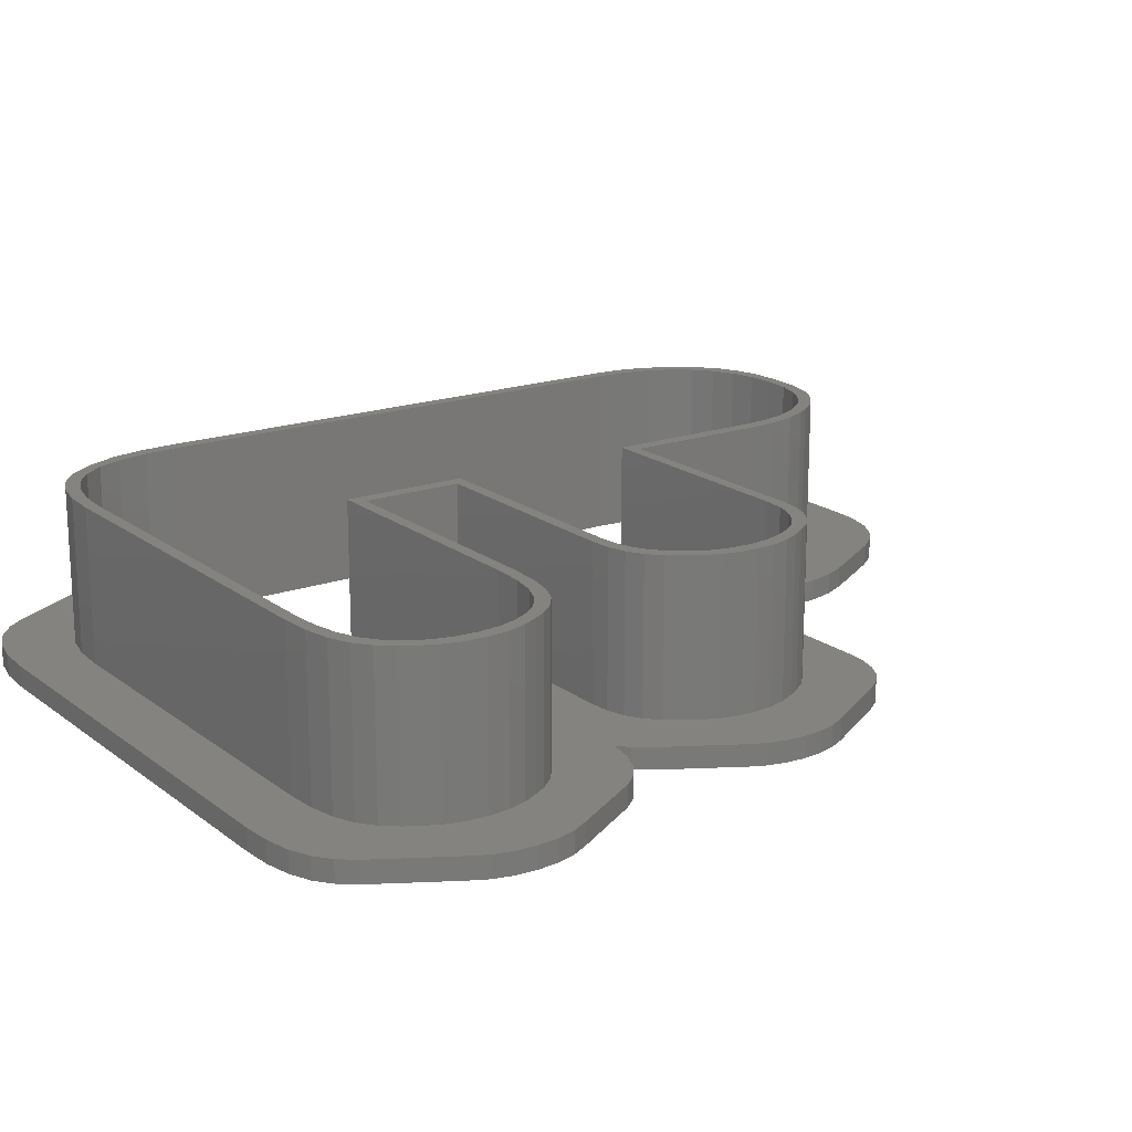
<metadata>
{"format":"stl","ext":"stl","renderer":"f3d","projection":"perspective","resolution":1024,"background":"white","views":[{"elev":18.2,"azim":-124.9,"up":"+Z"}]}
</metadata>
<code>
# stl→obj: 426 verts, 860 faces
v 30.88 -19.85 0
v 30.88 17.45 0
v 30.88 17.45 1.51
v 30.88 -19.85 1.51
v -26.12 22.67 0
v -25.75 24.03 0
v -26.24 21.16 0
v -25.13 25.24 0
v -22.13 30.44 0
v -21.27 31.5 0
v -20.14 32.36 0
v -18.66 32.98 0
v -16.82 33.35 0
v -14.63 33.47 0
v -11.63 28.28 0
v 17.53 33.47 0
v 6.702 -8.626 0
v 0.702 -13.82 0
v -9.734 -8.626 0
v 6.702 -19.85 0
v 17 28.11 0
v 25.35 30.87 0
v 26.45 29.37 0
v 23.45 24.18 0
v 29.45 24.18 0
v 24.25 22.31 0
v 30.25 22.31 0
v 24.72 20.07 0
v 30.72 20.07 0
v 24.88 17.45 0
v 30.27 -23.94 0
v 24.88 -19.85 0
v 29.5 -25.61 0
v 23.5 -25.61 0
v 26.5 -30.81 0
v 22.43 -27.04 0
v 25.43 -32.24 0
v 21.09 -28.18 0
v 24.09 -33.38 0
v 19.54 -28.99 0
v 22.54 -34.19 0
v 17.77 -29.48 0
v 20.77 -34.68 0
v 15.79 -29.65 0
v 18.79 -34.84 0
v 10.49 -28.18 0
v 12.79 -34.84 0
v 20 33.31 0
v 0.702 -19.85 0
v 10.8 -34.68 0
v 9.036 -34.19 0
v 0.856 -22.02 0
v 7.486 -33.38 0
v 1.315 -23.94 0
v 6.152 -32.24 0
v 2.08 -25.61 0
v 5.08 -30.81 0
v -18.32 7.223 0
v -17.55 -11.85 0
v -21.32 2.027 0
v -15.48 -13.33 0
v -16.6 -12.71 0
v -12.73 -13.82 0
v -13.6 -7.515 0
v -12.48 -8.132 0
v -22.29 -1.751 0
v -21.86 -4.399 0
v -22.18 -3.124 0
v 19.13 27.62 0
v -18.32 -10.77 0
v -22.18 -0.383 0
v -21.32 -5.574 0
v -26.12 19.66 0
v -25.75 18.3 0
v -16.29 -1.751 0
v -16.18 -3.124 0
v -21.86 0.876 0
v -14.19 -13.7 0
v -15.31 -5.574 0
v -15.86 -4.398 0
v -11.19 -8.503 0
v -18.66 9.351 0
v -16.82 8.98 0
v -16.8 8.978 0
v -25.13 17.09 0
v -17.55 8.265 0
v -15.31 2.027 0
v -20.14 9.968 0
v -21.27 10.83 0
v -22.13 11.89 0
v -20.24 21.16 0
v -20.12 22.67 0
v -20.12 19.66 0
v -9.734 5.124 0
v -13.82 14.18 0
v -11.63 14.05 0
v -17.14 15.16 0
v -15.66 14.55 0
v -19.75 18.3 0
v -19.13 17.09 0
v -18.27 16.03 0
v 23.91 32.01 0
v 6.702 14.05 0
v 6.702 5.124 0
v -11.19 4.995 0
v -12.48 4.61 0
v -15.86 0.876 0
v -16.18 -0.383 0
v 22.13 32.82 0
v -14.55 -6.65 0
v 24.72 -22.02 0
v 6.856 -22.02 0
v 13.8 -29.48 0
v 7.315 -23.94 0
v 8.08 -25.61 0
v 9.152 -27.04 0
v 12.04 -28.99 0
v -13.6 3.968 0
v 30.72 -22.02 0
v 24.27 -23.94 0
v 22.35 25.67 0
v 20.91 26.81 0
v 14.53 28.28 0
v -19.75 24.03 0
v -13.82 28.15 0
v -19.13 25.24 0
v -18.27 26.3 0
v -15.66 27.78 0
v -17.14 27.17 0
v -14.55 3.069 0
v 30.72 -22.02 1.51
v 6.315 -23.94 1.51
v 5.856 -22.02 1.51
v 0.702 -13.82 1.51
v -26.24 21.16 1.51
v -26.12 19.66 1.51
v -25.75 18.3 1.51
v -22.13 11.89 1.51
v -25.13 17.09 1.51
v -21.27 10.83 1.51
v -20.14 9.968 1.51
v -18.66 9.351 1.51
v -16.82 8.98 1.51
v -16.8 8.978 1.51
v -10.23 5.99 1.51
v -14.32 13.31 1.51
v -16.16 13.68 1.51
v -18.32 7.223 1.51
v -17.55 8.265 1.51
v -21.32 2.027 1.51
v -21.86 0.876 1.51
v -22.18 -0.383 1.51
v -22.29 -1.751 1.51
v -22.18 -3.124 1.51
v -21.86 -4.399 1.51
v -21.32 -5.574 1.51
v -18.32 -10.77 1.51
v -17.18 -0.383 1.51
v -16.86 0.876 1.51
v -16.32 2.027 1.51
v -15.81 2.893 1.51
v -14.1 -8.381 1.51
v -15.05 -7.516 1.51
v -14.19 -13.7 1.51
v 0.702 -19.85 1.51
v 0.856 -22.02 1.51
v 1.315 -23.94 1.51
v 2.08 -25.61 1.51
v 5.08 -30.81 1.51
v 6.152 -32.24 1.51
v 7.486 -33.38 1.51
v 9.036 -34.19 1.51
v 10.8 -34.68 1.51
v 9.986 -29.05 1.51
v 8.652 -27.9 1.51
v 12.79 -34.84 1.51
v -17.64 14.3 1.51
v 5.702 -9.492 1.51
v 5.702 -19.85 1.51
v -14.1 4.834 1.51
v -12.98 5.476 1.51
v 25.72 -22.02 1.51
v 25.27 -23.94 1.51
v 29.5 -25.61 1.51
v 25.25 22.31 1.51
v 25.72 20.07 1.51
v 30.72 20.07 1.51
v 25.88 17.45 1.51
v 25.88 -19.85 1.51
v -20.75 18.3 1.51
v -21.12 19.66 1.51
v -12.13 29.14 1.51
v 23.91 32.01 1.51
v 22.13 32.82 1.51
v 20 33.31 1.51
v -18.77 27.17 1.51
v -17.64 28.03 1.51
v -14.63 33.47 1.51
v -19.63 26.11 1.51
v -16.82 33.35 1.51
v -18.66 32.98 1.51
v -20.14 32.36 1.51
v -21.27 31.5 1.51
v -22.13 30.44 1.51
v -25.13 25.24 1.51
v -25.75 24.03 1.51
v -26.12 22.67 1.51
v 5.702 13.19 1.51
v -12.13 13.19 1.51
v 5.702 5.99 1.51
v -21.12 22.67 1.51
v -20.75 24.03 1.51
v -14.32 29.02 1.51
v 17.53 33.47 1.51
v -20.13 25.24 1.51
v -16.16 28.65 1.51
v 15.03 29.14 1.51
v 25.35 30.87 1.51
v 26.45 29.37 1.51
v 17.5 28.98 1.51
v 19.63 28.49 1.51
v 29.45 24.18 1.51
v 21.41 27.68 1.51
v 22.85 26.54 1.51
v 23.95 25.04 1.51
v 24.45 24.18 1.51
v 30.25 22.31 1.51
v 24 -26.48 1.51
v 22.93 -27.9 1.51
v 26.5 -30.81 1.51
v 30.27 -23.94 1.51
v 24.5 -25.61 1.51
v 25.43 -32.24 1.51
v 24.09 -33.38 1.51
v 21.59 -29.05 1.51
v 22.54 -34.19 1.51
v 20.04 -29.86 1.51
v -10.23 -9.492 1.51
v 20.77 -34.68 1.51
v 18.27 -30.35 1.51
v 18.79 -34.84 1.51
v 16.29 -30.51 1.51
v -12.98 -8.998 1.51
v -12.73 -13.82 1.51
v 13.3 -30.35 1.51
v 11.54 -29.86 1.51
v 7.08 -25.61 1.51
v 7.58 -26.48 1.51
v -15.05 3.935 1.51
v -11.69 -9.369 1.51
v -17.18 -3.124 1.51
v -17.29 -1.751 1.51
v -17.55 -11.85 1.51
v -15.81 -6.44 1.51
v -16.32 -5.574 1.51
v -15.48 -13.33 1.51
v -16.86 -4.398 1.51
v -16.6 -12.71 1.51
v -11.69 5.861 1.51
v 15.29 -30.51 1.51
v -18.77 15.16 1.51
v -19.63 16.23 1.51
v -20.13 17.09 1.51
v -21.24 21.16 1.51
v -20.24 21.16 1.51
v -20.24 21.16 12.51
v -20.12 19.66 12.51
v -20.12 22.67 1.51
v -19.75 24.03 1.51
v -19.13 25.24 1.51
v -18.27 26.3 1.51
v -17.14 27.17 1.51
v -15.66 27.78 1.51
v -13.82 28.15 1.51
v -11.63 28.28 1.51
v 14.53 28.28 1.51
v 17 28.11 1.51
v 19.13 27.62 1.51
v 20.91 26.81 1.51
v 22.35 25.67 1.51
v 23.45 24.18 1.51
v 24.25 22.31 1.51
v 24.72 20.07 1.51
v 24.88 17.45 1.51
v 24.88 -19.85 12.51
v 24.88 17.45 12.51
v 24.72 -22.02 12.51
v 24.27 -23.94 12.51
v 23.5 -25.61 12.51
v 22.43 -27.04 12.51
v 21.09 -28.18 12.51
v 19.54 -28.99 12.51
v 17.77 -29.48 12.51
v 15.79 -29.65 12.51
v 13.8 -29.48 12.51
v 12.04 -28.99 12.51
v 10.49 -28.18 12.51
v 9.152 -27.04 12.51
v 8.08 -25.61 12.51
v 7.315 -23.94 12.51
v 6.856 -22.02 12.51
v 6.702 -19.85 12.51
v 6.702 -8.626 12.51
v -9.734 -8.626 12.51
v -11.19 -8.503 12.51
v -12.48 -8.132 12.51
v -13.6 -7.515 12.51
v -14.55 -6.65 12.51
v -15.31 -5.574 12.51
v -15.86 -4.398 12.51
v -16.18 -3.124 12.51
v -16.29 -1.751 1.51
v -16.29 -1.751 12.51
v -16.18 -0.383 1.51
v -15.86 0.876 1.51
v -15.31 2.027 1.51
v -14.55 3.069 1.51
v -13.6 3.968 1.51
v -12.48 4.61 1.51
v -11.19 4.995 1.51
v -9.734 5.124 1.51
v 6.702 5.124 1.51
v 6.702 14.05 12.51
v 6.702 5.124 12.51
v -11.63 14.05 12.51
v -13.82 14.18 12.51
v -15.66 14.55 12.51
v -17.14 15.16 12.51
v -18.27 16.03 12.51
v -19.13 17.09 12.51
v -19.75 18.3 12.51
v -21.12 19.66 12.51
v -21.24 21.16 12.51
v -21.12 22.67 12.51
v -20.75 18.3 12.51
v -20.13 17.09 12.51
v -19.63 16.23 12.51
v -18.77 15.16 12.51
v -17.64 14.3 12.51
v -16.16 13.68 12.51
v -14.32 13.31 12.51
v -12.13 13.19 12.51
v 5.702 13.19 12.51
v 5.702 5.99 12.51
v -10.23 5.99 12.51
v -11.69 5.861 12.51
v -12.98 5.476 12.51
v -14.1 4.834 12.51
v -15.05 3.935 12.51
v -15.81 2.893 12.51
v -16.32 2.027 12.51
v -16.86 0.876 12.51
v -17.18 -0.383 12.51
v -17.29 -1.751 12.51
v -17.18 -3.124 12.51
v -16.86 -4.398 12.51
v -16.32 -5.574 12.51
v -15.81 -6.44 12.51
v -15.05 -7.516 12.51
v -14.1 -8.381 12.51
v -12.98 -8.998 12.51
v -11.69 -9.369 12.51
v -10.23 -9.492 12.51
v 5.702 -9.492 12.51
v 5.702 -19.85 12.51
v 5.856 -22.02 12.51
v 6.315 -23.94 12.51
v 7.08 -25.61 12.51
v 7.58 -26.48 12.51
v 8.652 -27.9 12.51
v 9.986 -29.05 12.51
v 11.54 -29.86 12.51
v 13.3 -30.35 12.51
v 15.29 -30.51 12.51
v 16.29 -30.51 12.51
v 18.27 -30.35 12.51
v 20.04 -29.86 12.51
v 21.59 -29.05 12.51
v 22.93 -27.9 12.51
v 24 -26.48 12.51
v 24.5 -25.61 12.51
v 25.27 -23.94 12.51
v 25.72 -22.02 12.51
v 25.88 -19.85 12.51
v 25.88 17.45 12.51
v 25.72 20.07 12.51
v 25.25 22.31 12.51
v 24.45 24.18 12.51
v 23.95 25.04 12.51
v 22.85 26.54 12.51
v 21.41 27.68 12.51
v 19.63 28.49 12.51
v 17.5 28.98 12.51
v 15.03 29.14 12.51
v -12.13 29.14 12.51
v -14.32 29.02 12.51
v -16.16 28.65 12.51
v -17.64 28.03 12.51
v -18.77 27.17 12.51
v -19.63 26.11 12.51
v -20.13 25.24 12.51
v -20.75 24.03 12.51
v -20.12 22.67 12.51
v 20.91 26.81 12.51
v 22.35 25.67 12.51
v 19.13 27.62 12.51
v -9.734 5.124 12.51
v -11.19 4.995 12.51
v -13.6 3.968 12.51
v -12.48 4.61 12.51
v -14.55 3.069 12.51
v -11.63 28.28 12.51
v -19.75 24.03 12.51
v 14.53 28.28 12.51
v -19.13 25.24 12.51
v -18.27 26.3 12.51
v 24.72 20.07 12.51
v -17.14 27.17 12.51
v -13.82 28.15 12.51
v -15.66 27.78 12.51
v 17 28.11 12.51
v 23.45 24.18 12.51
v 24.25 22.31 12.51
v -16.18 -0.383 12.51
v -15.86 0.876 12.51
v -15.31 2.027 12.51
f 1 2 3
f 4 1 3
f 5 6 7
f 7 6 8
f 7 8 9
f 7 9 10
f 7 10 11
f 7 11 12
f 7 12 13
f 7 13 14
f 15 14 16
f 17 18 19
f 17 20 18
f 21 22 23
f 24 23 25
f 26 25 27
f 28 29 2
f 30 31 32
f 32 31 33
f 34 33 35
f 36 35 37
f 38 37 39
f 40 39 41
f 42 41 43
f 44 43 45
f 46 45 47
f 15 16 48
f 49 50 51
f 52 51 53
f 54 53 55
f 56 55 57
f 58 59 60
f 58 61 62
f 52 53 54
f 49 51 52
f 18 47 50
f 63 64 65
f 66 67 68
f 21 23 69
f 60 59 70
f 71 70 72
f 66 72 67
f 73 7 74
f 58 75 76
f 71 72 66
f 77 70 71
f 60 70 77
f 58 78 61
f 79 63 80
f 63 81 19
f 82 7 83
f 7 84 83
f 74 7 85
f 86 87 58
f 7 88 89
f 7 89 90
f 24 25 26
f 91 7 92
f 93 7 91
f 94 95 96
f 94 97 98
f 7 93 99
f 7 99 100
f 7 100 101
f 94 98 95
f 7 101 97
f 42 43 44
f 28 2 30
f 94 7 97
f 15 102 22
f 96 103 104
f 40 41 42
f 105 7 94
f 106 7 105
f 84 7 106
f 38 39 40
f 63 65 81
f 18 50 49
f 58 76 78
f 34 35 36
f 58 87 107
f 58 107 108
f 75 58 108
f 88 7 82
f 15 48 109
f 110 63 79
f 64 63 110
f 80 63 78
f 76 80 78
f 32 33 111
f 112 18 20
f 36 37 38
f 44 45 113
f 18 112 114
f 18 114 115
f 18 115 47
f 46 47 116
f 117 45 46
f 113 45 117
f 116 47 115
f 118 84 106
f 30 119 31
f 120 33 34
f 111 33 120
f 30 1 119
f 26 27 29
f 15 109 102
f 121 23 24
f 26 29 28
f 122 23 121
f 94 96 104
f 69 23 122
f 15 22 123
f 92 7 124
f 123 22 21
f 30 2 1
f 125 14 15
f 126 7 127
f 128 14 125
f 129 14 128
f 7 14 129
f 7 129 127
f 124 7 126
f 54 55 56
f 58 62 59
f 85 7 90
f 84 118 86
f 87 86 130
f 130 86 118
f 63 19 18
f 119 1 4
f 131 119 4
f 132 133 134
f 135 136 137
f 138 135 139
f 139 135 137
f 140 135 138
f 141 135 140
f 142 135 141
f 143 135 142
f 144 135 143
f 145 146 147
f 148 144 149
f 150 144 148
f 151 144 150
f 151 152 144
f 152 153 144
f 153 154 144
f 154 155 144
f 155 156 144
f 156 157 144
f 158 159 144
f 160 161 144
f 162 163 164
f 165 166 134
f 166 167 134
f 167 168 134
f 168 169 134
f 169 170 134
f 170 171 134
f 171 172 134
f 172 173 134
f 174 175 176
f 145 147 177
f 178 134 179
f 180 181 144
f 144 181 135
f 182 183 184
f 185 186 187
f 188 189 131
f 190 191 135
f 192 193 194
f 192 194 195
f 196 197 198
f 199 196 198
f 199 198 135
f 198 200 135
f 200 201 135
f 201 202 135
f 202 203 135
f 203 204 135
f 204 205 135
f 205 206 135
f 206 207 135
f 208 209 210
f 186 188 3
f 211 212 135
f 213 192 214
f 212 215 135
f 215 199 135
f 192 195 214
f 216 198 197
f 213 198 216
f 214 198 213
f 192 217 193
f 218 193 217
f 219 218 220
f 188 131 4
f 219 220 221
f 222 219 223
f 222 223 224
f 145 210 209
f 222 224 225
f 222 225 226
f 227 222 185
f 217 220 218
f 3 187 186
f 221 223 219
f 4 3 188
f 228 229 230
f 231 131 189
f 184 231 182
f 230 184 183
f 230 183 232
f 230 232 228
f 233 230 229
f 234 233 235
f 236 234 237
f 178 238 134
f 239 236 240
f 145 209 146
f 241 239 242
f 243 162 244
f 176 241 245
f 176 245 246
f 247 132 134
f 176 246 174
f 133 179 134
f 173 176 175
f 173 175 248
f 173 247 134
f 173 248 247
f 229 235 233
f 235 237 234
f 244 134 238
f 249 180 144
f 244 238 250
f 251 252 253
f 244 250 243
f 254 255 256
f 164 244 162
f 161 249 144
f 256 164 163
f 255 257 258
f 256 163 254
f 258 256 255
f 253 258 257
f 253 257 251
f 157 252 144
f 157 253 252
f 252 158 144
f 259 145 135
f 242 260 241
f 237 240 236
f 240 242 239
f 261 262 135
f 145 177 261
f 181 259 135
f 145 261 135
f 260 245 241
f 262 263 135
f 189 182 231
f 159 160 144
f 263 190 135
f 191 264 135
f 226 185 222
f 185 187 227
f 264 211 135
f 29 187 3
f 2 29 3
f 73 136 7
f 7 136 135
f 135 207 7
f 7 207 5
f 74 137 73
f 73 137 136
f 85 139 74
f 74 139 137
f 90 138 85
f 85 138 139
f 89 140 90
f 90 140 138
f 89 88 141
f 140 89 141
f 88 82 142
f 141 88 142
f 82 83 143
f 142 82 143
f 83 84 144
f 143 83 144
f 149 144 86
f 86 144 84
f 148 149 58
f 58 149 86
f 150 148 60
f 60 148 58
f 151 150 77
f 77 150 60
f 152 151 71
f 71 151 77
f 153 152 66
f 66 152 71
f 68 154 66
f 66 154 153
f 67 155 68
f 68 155 154
f 72 156 67
f 67 156 155
f 70 157 72
f 72 157 156
f 59 253 70
f 70 253 157
f 59 62 258
f 253 59 258
f 62 61 256
f 258 62 256
f 61 78 164
f 256 61 164
f 78 63 244
f 164 78 244
f 63 18 134
f 244 63 134
f 165 134 49
f 49 134 18
f 52 166 49
f 49 166 165
f 54 167 52
f 52 167 166
f 56 168 54
f 54 168 167
f 57 169 56
f 56 169 168
f 55 170 57
f 57 170 169
f 55 53 171
f 170 55 171
f 53 51 172
f 171 53 172
f 51 50 173
f 172 51 173
f 50 47 176
f 173 50 176
f 47 45 241
f 176 47 241
f 45 43 239
f 241 45 239
f 43 41 236
f 239 43 236
f 41 39 234
f 236 41 234
f 39 37 233
f 234 39 233
f 37 35 230
f 233 37 230
f 35 33 184
f 230 35 184
f 33 31 231
f 184 33 231
f 31 119 131
f 231 31 131
f 27 227 187
f 29 27 187
f 25 222 227
f 27 25 227
f 23 219 222
f 25 23 222
f 22 218 219
f 23 22 219
f 193 218 102
f 102 218 22
f 194 193 109
f 109 193 102
f 195 194 48
f 48 194 109
f 214 195 16
f 16 195 48
f 198 214 14
f 14 214 16
f 200 198 13
f 13 198 14
f 201 200 12
f 12 200 13
f 202 201 11
f 11 201 12
f 203 202 10
f 10 202 11
f 204 203 9
f 9 203 10
f 205 204 8
f 8 204 9
f 206 205 6
f 6 205 8
f 207 206 5
f 5 206 6
f 265 266 267
f 93 265 267
f 91 265 93
f 91 92 268
f 265 91 268
f 92 124 269
f 268 92 269
f 124 126 270
f 269 124 270
f 126 127 271
f 270 126 271
f 127 129 272
f 271 127 272
f 129 128 273
f 272 129 273
f 128 125 274
f 273 128 274
f 125 15 275
f 274 125 275
f 15 123 276
f 275 15 276
f 123 21 277
f 276 123 277
f 21 69 278
f 277 21 278
f 69 122 279
f 278 69 279
f 122 121 280
f 279 122 280
f 24 281 121
f 121 281 280
f 26 282 24
f 24 282 281
f 28 283 26
f 26 283 282
f 30 284 28
f 28 284 283
f 285 286 32
f 32 286 284
f 30 32 284
f 287 285 111
f 111 285 32
f 288 287 120
f 120 287 111
f 289 288 34
f 34 288 120
f 290 289 36
f 36 289 34
f 291 290 38
f 38 290 36
f 292 291 40
f 40 291 38
f 293 292 42
f 42 292 40
f 294 293 44
f 44 293 42
f 295 294 113
f 113 294 44
f 296 295 117
f 117 295 113
f 297 296 46
f 46 296 117
f 298 297 116
f 116 297 46
f 115 299 298
f 116 115 298
f 114 300 299
f 115 114 299
f 112 301 300
f 114 112 300
f 20 302 301
f 112 20 301
f 20 17 303
f 302 20 303
f 304 303 19
f 19 303 17
f 305 304 81
f 81 304 19
f 306 305 65
f 65 305 81
f 307 306 64
f 64 306 65
f 308 307 110
f 110 307 64
f 79 309 308
f 110 79 308
f 80 310 309
f 79 80 309
f 76 311 310
f 80 76 310
f 312 313 311
f 76 312 311
f 75 312 76
f 75 108 314
f 312 75 314
f 108 107 315
f 314 108 315
f 107 87 316
f 315 107 316
f 87 130 317
f 316 87 317
f 130 118 318
f 317 130 318
f 118 106 319
f 318 118 319
f 106 105 320
f 319 106 320
f 105 94 321
f 320 105 321
f 94 104 322
f 321 94 322
f 104 103 323
f 322 104 323
f 324 322 323
f 325 323 96
f 96 323 103
f 326 325 95
f 95 325 96
f 327 326 98
f 98 326 95
f 328 327 97
f 97 327 98
f 329 328 101
f 101 328 97
f 100 330 329
f 101 100 329
f 99 331 330
f 100 99 330
f 93 267 331
f 99 93 331
f 191 332 264
f 264 332 333
f 333 334 264
f 264 334 211
f 190 335 191
f 191 335 332
f 263 336 190
f 190 336 335
f 262 337 263
f 263 337 336
f 261 338 262
f 262 338 337
f 261 177 339
f 338 261 339
f 177 147 340
f 339 177 340
f 147 146 341
f 340 147 341
f 146 209 342
f 341 146 342
f 209 208 343
f 342 209 343
f 344 343 210
f 210 343 208
f 345 344 145
f 145 344 210
f 346 345 259
f 259 345 145
f 347 346 181
f 181 346 259
f 348 347 180
f 180 347 181
f 349 348 249
f 249 348 180
f 350 349 161
f 161 349 249
f 351 350 160
f 160 350 161
f 352 351 159
f 159 351 160
f 353 352 158
f 158 352 159
f 354 353 252
f 252 353 158
f 251 355 252
f 252 355 354
f 257 356 251
f 251 356 355
f 255 357 257
f 257 357 356
f 254 358 255
f 255 358 357
f 163 359 254
f 254 359 358
f 163 162 360
f 359 163 360
f 162 243 361
f 360 162 361
f 243 250 362
f 361 243 362
f 250 238 363
f 362 250 363
f 238 178 364
f 363 238 364
f 365 364 179
f 179 364 178
f 133 366 179
f 179 366 365
f 132 367 133
f 133 367 366
f 247 368 132
f 132 368 367
f 248 369 247
f 247 369 368
f 175 370 248
f 248 370 369
f 175 174 371
f 370 175 371
f 174 246 372
f 371 174 372
f 246 245 373
f 372 246 373
f 245 260 374
f 373 245 374
f 260 242 375
f 374 260 375
f 242 240 376
f 375 242 376
f 240 237 377
f 376 240 377
f 237 235 378
f 377 237 378
f 235 229 379
f 378 235 379
f 229 228 380
f 379 229 380
f 228 232 381
f 380 228 381
f 232 183 382
f 381 232 382
f 183 182 383
f 382 183 383
f 182 189 384
f 383 182 384
f 189 188 385
f 384 189 385
f 186 386 385
f 188 186 385
f 185 387 386
f 186 185 386
f 226 388 387
f 185 226 387
f 225 389 388
f 226 225 388
f 224 390 389
f 225 224 389
f 391 390 223
f 223 390 224
f 392 391 221
f 221 391 223
f 393 392 220
f 220 392 221
f 394 393 217
f 217 393 220
f 395 394 192
f 192 394 217
f 396 395 213
f 213 395 192
f 397 396 216
f 216 396 213
f 398 397 197
f 197 397 216
f 399 398 196
f 196 398 197
f 400 399 199
f 199 399 196
f 401 400 215
f 215 400 199
f 402 401 212
f 212 401 215
f 334 402 211
f 211 402 212
f 265 268 403
f 266 265 403
f 268 265 268
f 271 271 270
f 279 279 278
f 280 280 279
f 281 280 280
f 280 279 279
f 272 271 271
f 269 268 268
f 333 332 335
f 337 333 336
f 336 333 335
f 338 333 337
f 330 333 338
f 331 267 333
f 404 405 390
f 406 404 391
f 346 344 345
f 347 344 346
f 407 344 347
f 408 407 348
f 409 410 349
f 411 409 350
f 324 323 343
f 304 305 362
f 365 366 364
f 300 301 368
f 297 298 371
f 289 290 379
f 329 330 339
f 285 287 383
f 412 393 394
f 303 304 363
f 303 363 364
f 403 413 333
f 412 414 393
f 303 366 367
f 415 416 398
f 413 399 333
f 399 400 333
f 400 401 333
f 401 402 333
f 402 334 333
f 417 286 385
f 415 399 413
f 398 399 415
f 416 418 397
f 397 398 416
f 396 397 418
f 419 412 395
f 396 418 420
f 420 419 396
f 395 396 419
f 303 364 366
f 394 395 412
f 392 393 414
f 392 414 421
f 391 392 406
f 390 391 404
f 389 390 405
f 388 389 422
f 387 388 423
f 385 386 417
f 288 289 380
f 423 417 386
f 287 288 382
f 383 384 285
f 288 380 381
f 382 383 287
f 296 297 372
f 381 382 288
f 290 291 378
f 379 380 289
f 291 292 377
f 378 379 290
f 292 293 376
f 377 378 291
f 293 294 375
f 376 377 292
f 294 295 374
f 375 376 293
f 295 296 373
f 374 375 294
f 373 374 295
f 299 300 369
f 372 373 296
f 298 299 370
f 371 372 297
f 370 371 298
f 369 370 299
f 368 369 300
f 303 367 302
f 367 368 301
f 367 301 302
f 305 306 361
f 362 363 304
f 306 307 360
f 361 362 305
f 307 308 359
f 360 361 306
f 308 309 358
f 359 360 307
f 309 310 357
f 358 359 308
f 310 311 356
f 357 358 309
f 311 313 355
f 356 357 310
f 313 424 354
f 355 356 311
f 424 425 353
f 354 355 313
f 425 426 352
f 353 354 424
f 426 411 351
f 352 353 425
f 352 426 351
f 351 411 350
f 350 409 349
f 349 410 348
f 410 408 348
f 348 407 347
f 421 406 392
f 343 325 342
f 342 326 341
f 341 327 340
f 327 328 340
f 340 329 339
f 339 330 338
f 331 333 330
f 405 422 389
f 286 384 385
f 323 325 343
f 325 326 342
f 326 327 341
f 328 329 340
f 267 266 333
f 422 423 388
f 423 386 387
f 286 285 384
f 266 403 333
f 344 324 343
f 407 324 344
f 284 286 283
f 283 286 417
f 312 314 424
f 313 312 424
f 321 322 324
f 407 321 324
f 268 269 413
f 403 268 413
f 269 270 415
f 413 269 415
f 270 271 416
f 415 270 416
f 271 272 418
f 416 271 418
f 272 273 420
f 418 272 420
f 273 274 419
f 420 273 419
f 274 275 412
f 419 274 412
f 275 276 414
f 412 275 414
f 276 277 421
f 414 276 421
f 277 278 406
f 421 277 406
f 278 279 404
f 406 278 404
f 279 280 405
f 404 279 405
f 281 422 280
f 280 422 405
f 282 423 281
f 281 423 422
f 283 417 282
f 282 417 423
f 320 321 407
f 408 320 407
f 319 320 408
f 410 319 408
f 318 319 410
f 409 318 410
f 317 318 409
f 411 317 409
f 316 317 411
f 426 316 411
f 315 316 426
f 425 315 426
f 314 315 425
f 424 314 425

</code>
